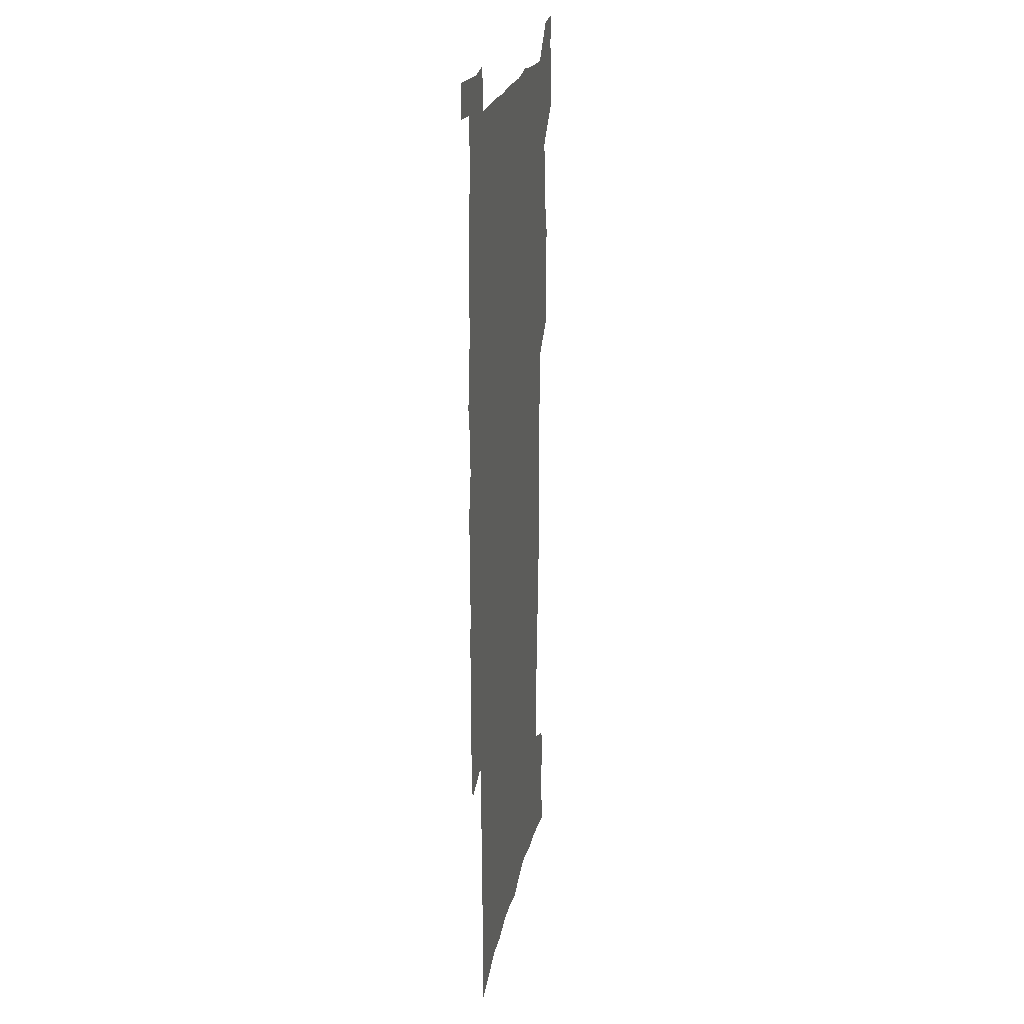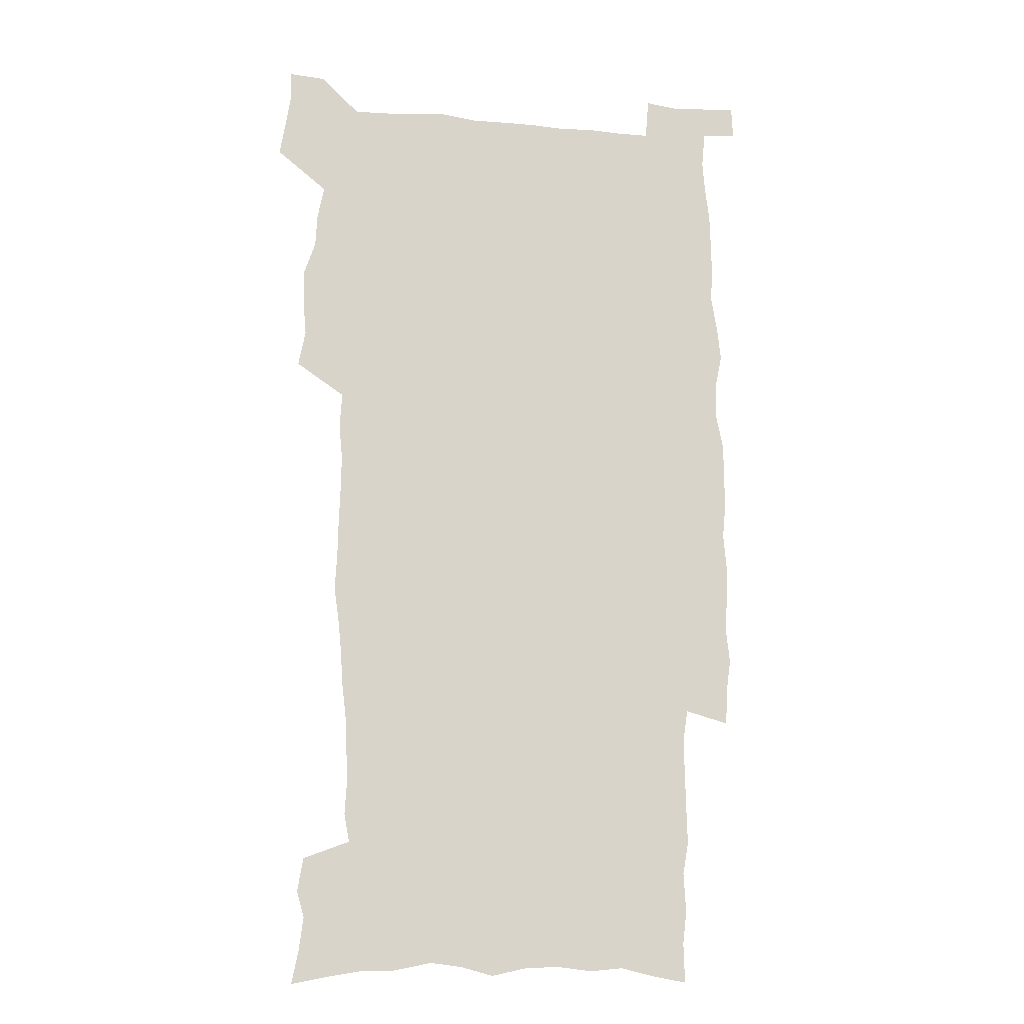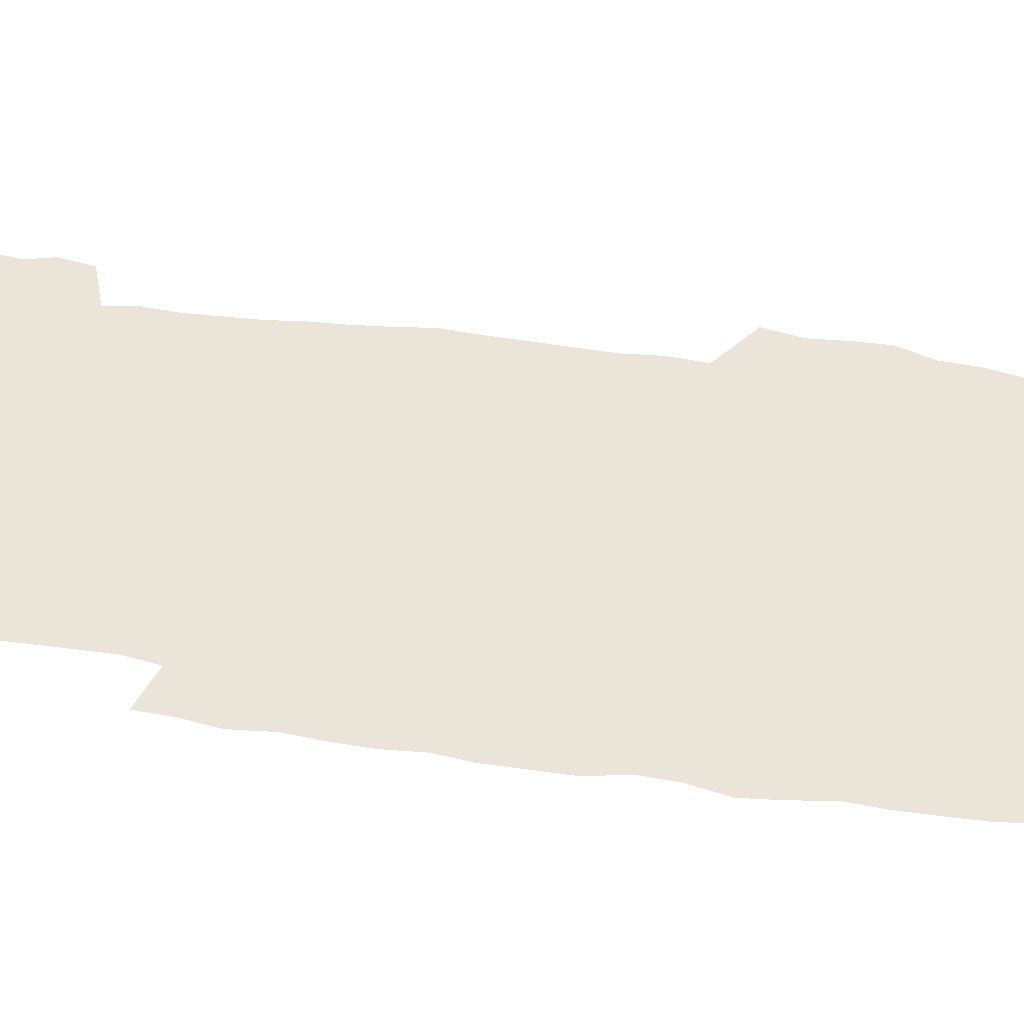
<metadata>
{"format":"obj","ext":"obj","renderer":"f3d","projection":"perspective","resolution":1024,"background":"white","views":[{"elev":20.7,"azim":99.8,"up":"+Y"},{"elev":-14.8,"azim":-11.0,"up":"+Y"},{"elev":44.6,"azim":100.1,"up":"+Z"}]}
</metadata>
<code>
v 442.6 558.1 0
v 445 572.4 0
v 447.2 586.5 0
v 447.3 601 0
v 459.6 155.7 0
v 462.6 170.9 0
v 464.4 185 0
v 461.1 196.6 0
v 463.7 211.5 0
v 454.9 448 0
v 458 464 0
v 456.7 479.3 0
v 456.2 494.5 0
v 461.5 510.3 0
v 462.3 525.3 0
v 465.2 540.2 0
v 463.7 555.6 0
v 464.4 570.1 0
v 464.4 584.8 0
v 463.2 600 0
v 475.7 158.9 0
v 479.6 175.1 0
v 483.1 190.6 0
v 480.1 202.2 0
v 484.3 219.3 0
v 481.9 231.9 0
v 482.8 247.6 0
v 482.1 262.3 0
v 481.4 277.5 0
v 479.6 292.1 0
v 478.7 307.4 0
v 477.1 322.6 0
v 475 337.5 0
v 475.9 354 0
v 476.2 370.1 0
v 476.8 386.3 0
v 477 402.2 0
v 475.6 417.6 0
v 476.6 433.5 0
v 475 448.9 0
v 477.2 464.5 0
v 475.2 479.7 0
v 478.6 495 0
v 479.8 509.8 0
v 479.1 524.6 0
v 482.5 539.1 0
v 481.1 554.3 0
v 480.4 569.2 0
v 480.7 583.5 0
v 491.5 161.7 0
v 494.8 177.9 0
v 495.3 191.5 0
v 497 206.8 0
v 499.8 223.5 0
v 497.6 236.4 0
v 500.2 253.3 0
v 499.5 267.8 0
v 499.7 283.3 0
v 499.1 298 0
v 497.4 312.4 0
v 496.2 327.4 0
v 495.7 342.8 0
v 494.9 357.9 0
v 495.9 374 0
v 496.1 389.3 0
v 495.3 404.3 0
v 495.4 419.6 0
v 495 434.8 0
v 494.1 449.9 0
v 495.4 465.2 0
v 496.3 480.1 0
v 496 494.9 0
v 497.6 509.5 0
v 497.6 524.1 0
v 498.3 538.5 0
v 499.1 552.4 0
v 496.9 568.3 0
v 495.4 584 0
v 505.6 161.8 0
v 509 178.7 0
v 509.6 193.1 0
v 515.8 214.1 0
v 516.1 228.2 0
v 515.9 242.4 0
v 515.3 256.5 0
v 515.2 271.4 0
v 516 287.2 0
v 514 300.7 0
v 513.1 315.4 0
v 513 330.8 0
v 511.1 345.1 0
v 511.6 360.4 0
v 513.5 377 0
v 512.9 391.3 0
v 512.3 405.9 0
v 511.6 420.7 0
v 512.3 435.9 0
v 512.7 450.9 0
v 512.7 465.6 0
v 513.3 480.3 0
v 513.1 494.9 0
v 513 509.4 0
v 513.5 523.7 0
v 513.6 538 0
v 513.8 552.3 0
v 512.7 567.4 0
v 510.1 584.8 0
v 522.8 165.4 0
v 524.4 180.9 0
v 527.6 199.5 0
v 529.9 216.5 0
v 529.7 229.7 0
v 531.8 246.4 0
v 530 259.1 0
v 530.2 274.1 0
v 529.9 288.8 0
v 529.2 303.3 0
v 527.8 317.3 0
v 528.9 333.8 0
v 528.8 348.5 0
v 527.5 362.6 0
v 527.7 377.5 0
v 528.3 392.6 0
v 528 407 0
v 528.1 421.6 0
v 526.8 436.3 0
v 528.1 451.5 0
v 528.5 466.1 0
v 528.6 480.4 0
v 528.9 494.8 0
v 528.7 509.2 0
v 528.6 523.4 0
v 529.6 537.4 0
v 528.6 552.3 0
v 527.3 567.9 0
v 524.7 586.2 0
v 536.8 163.6 0
v 540.2 184.3 0
v 541.7 200.5 0
v 542.8 215.9 0
v 544.2 232.7 0
v 544.6 247.2 0
v 544 260.5 0
v 544.4 275.2 0
v 544.4 290.6 0
v 543.7 305.1 0
v 543.1 319.7 0
v 543 334.6 0
v 543.1 349.7 0
v 542.7 364.2 0
v 542.6 378.7 0
v 542.4 393 0
v 541.7 406.9 0
v 543.5 423 0
v 542.7 437.2 0
v 543.2 452 0
v 543.2 466.3 0
v 542.4 480.7 0
v 543.6 495.1 0
v 543.4 509.3 0
v 544.3 523.3 0
v 543.5 538.3 0
v 543.2 552.6 0
v 542.4 567.8 0
v 541 584.2 0
v 551.1 159.8 0
v 554.2 182.6 0
v 555.3 199.4 0
v 556.6 216.7 0
v 557.6 233.1 0
v 557.7 247.4 0
v 558.4 262.2 0
v 557.9 275.2 0
v 558.3 292.7 0
v 557.6 306.2 0
v 557.3 320.6 0
v 557.1 335.4 0
v 557 350.2 0
v 556.9 364.9 0
v 556.9 379.4 0
v 557 393.7 0
v 557.4 408.7 0
v 557.6 423.2 0
v 557.5 437.7 0
v 557.9 452.3 0
v 558.1 466.6 0
v 557.7 480.9 0
v 558.4 495.2 0
v 558 509.4 0
v 558.2 523.4 0
v 558.1 537.9 0
v 557.8 552.6 0
v 557.3 567.4 0
v 556 584.4 0
v 567.2 163.4 0
v 568.9 184.1 0
v 569.9 201.5 0
v 570.5 218.8 0
v 570.9 232.8 0
v 571.2 248.9 0
v 571.3 262.3 0
v 571.2 275.6 0
v 571.5 293 0
v 571.7 307.1 0
v 571.4 321.3 0
v 571.4 336.5 0
v 571.2 350.9 0
v 571 365.6 0
v 570.7 379.1 0
v 571.7 395.1 0
v 571.8 409.2 0
v 571.9 423.3 0
v 571.9 437.8 0
v 572 452.1 0
v 572.3 467 0
v 572.3 481.1 0
v 572.5 495.3 0
v 572.4 509.4 0
v 572.3 523.9 0
v 572.6 537.6 0
v 572.1 553.4 0
v 571.9 567.9 0
v 571 584.5 0
v 582.3 163.9 0
v 583 183.8 0
v 584.1 199.1 0
v 584.2 216.7 0
v 584.5 233 0
v 585 247.2 0
v 584.7 262.1 0
v 584.9 275.7 0
v 585.9 290.5 0
v 585.5 307.2 0
v 585.4 321.3 0
v 585.3 336.5 0
v 585.3 351.3 0
v 585.1 366.2 0
v 585.5 381 0
v 585.6 395.2 0
v 585.7 409.8 0
v 586.2 423.5 0
v 586.2 437.9 0
v 586.3 452.2 0
v 586.4 466.8 0
v 586.7 481.1 0
v 586.7 495.4 0
v 586.7 509.6 0
v 586.7 523.8 0
v 586.8 538.4 0
v 587 552.6 0
v 586.7 567.7 0
v 586.3 583.8 0
v 597.3 162.1 0
v 597.4 180.6 0
v 598.3 197.7 0
v 597.9 217 0
v 598.5 231.3 0
v 598.8 246.1 0
v 598.8 261 0
v 598.7 277 0
v 599.9 289.9 0
v 599.3 306.8 0
v 599.4 321.2 0
v 599.6 335.4 0
v 599.2 351.8 0
v 599.2 366.4 0
v 599.4 380.7 0
v 599.7 395 0
v 600.3 409.3 0
v 600.3 423.7 0
v 600.4 437.9 0
v 600.6 452.1 0
v 600.9 466.2 0
v 601.1 481.1 0
v 601.1 495.5 0
v 601 509.7 0
v 601.1 524.2 0
v 601.1 538.4 0
v 601.5 553.2 0
v 601.4 567.9 0
v 601.1 584.5 0
v 611.9 163.6 0
v 611.1 183.7 0
v 613 196.3 0
v 612.4 214 0
v 612.6 229.4 0
v 613.3 244 0
v 613.5 259.1 0
v 613.3 275 0
v 613.6 289.7 0
v 612.9 306.7 0
v 613.7 320.5 0
v 613.5 335.8 0
v 613.9 350.2 0
v 613.7 365.3 0
v 613.9 379.8 0
v 614.2 394.3 0
v 614.5 408.8 0
v 615 423.2 0
v 614.9 437.7 0
v 615.4 452.1 0
v 614.9 467.9 0
v 615.9 481.7 0
v 615.5 495.8 0
v 615.6 510.1 0
v 615.7 524.4 0
v 614.9 538.1 0
v 616 553.8 0
v 615.8 567.7 0
v 616 583.8 0
v 627.3 159.9 0
v 626.1 179.2 0
v 627.6 193.6 0
v 627.1 210.9 0
v 627.1 227 0
v 628.1 241.7 0
v 628.1 257.4 0
v 627.8 273.5 0
v 628.1 288.7 0
v 627.1 304.8 0
v 628.6 318.8 0
v 628.7 333.8 0
v 628.5 349 0
v 629 363.6 0
v 628.6 378.7 0
v 629.4 393 0
v 630.2 407.5 0
v 630.8 422.2 0
v 630.3 437.3 0
v 630.2 452.2 0
v 629.1 467.1 0
v 631 481.5 0
v 630.8 495.9 0
v 632 510.7 0
v 631.1 525.1 0
v 630.4 539.4 0
v 630.8 554.1 0
v 630.4 568.5 0
v 630.8 583.9 0
v 632.3 602.5 0
v 642.1 157.3 0
v 641.6 174.8 0
v 643.4 189.3 0
v 642.4 207.3 0
v 644.9 221.5 0
v 644.5 237.7 0
v 644.2 253.8 0
v 643.9 270 0
v 646 284.4 0
v 644.7 300.9 0
v 645 316 0
v 644 331.8 0
v 645.5 346.2 0
v 644.9 361.5 0
v 646.3 376 0
v 646.7 390.9 0
v 647.8 405.7 0
v 646.9 421.1 0
v 647.2 436.2 0
v 646.5 451.5 0
v 646.6 466.6 0
v 645.3 481.5 0
v 646 495.8 0
v 647.8 511 0
v 646.5 525.6 0
v 645 539.9 0
v 646.7 554.9 0
v 645.1 569.2 0
v 645.6 584.3 0
v 647 600.7 0
v 665.4 279.1 0
v 666.1 294.6 0
v 668.1 309.4 0
v 666.4 325.9 0
v 667.5 341 0
v 667.8 356.4 0
v 666.4 372.4 0
v 667.9 387.4 0
v 667.8 402.8 0
v 667.6 418.2 0
v 664.2 435.3 0
v 664.8 450.2 0
v 667.8 465.2 0
v 666.1 480.7 0
v 663.5 496.2 0
v 664.4 511.3 0
v 664.1 526.3 0
v 663.7 541.2 0
v 661.9 556 0
v 660.7 570.5 0
v 662.3 587 0
v 662.2 601.7 0
v 677.9 588.2 0
v 677.2 602.5 0
f 16 17 1
f 1 17 2
f 17 18 2
f 2 18 3
f 18 19 3
f 3 19 4
f 19 20 4
f 5 21 6
f 21 22 6
f 6 22 7
f 22 23 7
f 7 23 8
f 23 24 8
f 8 24 9
f 24 25 9
f 39 40 10
f 10 40 11
f 40 41 11
f 11 41 12
f 41 42 12
f 12 42 13
f 42 43 13
f 13 43 14
f 43 44 14
f 14 44 15
f 44 45 15
f 15 45 16
f 45 46 16
f 16 46 17
f 46 47 17
f 17 47 18
f 47 48 18
f 18 48 19
f 48 49 19
f 19 49 20
f 21 50 22
f 50 51 22
f 22 51 23
f 51 52 23
f 23 52 24
f 52 53 24
f 24 53 25
f 53 54 25
f 25 54 26
f 54 55 26
f 26 55 27
f 55 56 27
f 27 56 28
f 56 57 28
f 28 57 29
f 57 58 29
f 29 58 30
f 58 59 30
f 30 59 31
f 59 60 31
f 31 60 32
f 60 61 32
f 32 61 33
f 61 62 33
f 33 62 34
f 62 63 34
f 34 63 35
f 63 64 35
f 35 64 36
f 64 65 36
f 36 65 37
f 65 66 37
f 37 66 38
f 66 67 38
f 38 67 39
f 67 68 39
f 39 68 40
f 68 69 40
f 40 69 41
f 69 70 41
f 41 70 42
f 70 71 42
f 42 71 43
f 71 72 43
f 43 72 44
f 72 73 44
f 44 73 45
f 73 74 45
f 45 74 46
f 74 75 46
f 46 75 47
f 75 76 47
f 47 76 48
f 76 77 48
f 48 77 49
f 77 78 49
f 50 79 51
f 79 80 51
f 51 80 52
f 80 81 52
f 52 81 53
f 81 82 53
f 53 82 54
f 82 83 54
f 54 83 55
f 83 84 55
f 55 84 56
f 84 85 56
f 56 85 57
f 85 86 57
f 57 86 58
f 86 87 58
f 58 87 59
f 87 88 59
f 59 88 60
f 88 89 60
f 60 89 61
f 89 90 61
f 61 90 62
f 90 91 62
f 62 91 63
f 91 92 63
f 63 92 64
f 92 93 64
f 64 93 65
f 93 94 65
f 65 94 66
f 94 95 66
f 66 95 67
f 95 96 67
f 67 96 68
f 96 97 68
f 68 97 69
f 97 98 69
f 69 98 70
f 98 99 70
f 70 99 71
f 99 100 71
f 71 100 72
f 100 101 72
f 72 101 73
f 101 102 73
f 73 102 74
f 102 103 74
f 74 103 75
f 103 104 75
f 75 104 76
f 104 105 76
f 76 105 77
f 105 106 77
f 77 106 78
f 106 107 78
f 79 108 80
f 108 109 80
f 80 109 81
f 109 110 81
f 81 110 82
f 110 111 82
f 82 111 83
f 111 112 83
f 83 112 84
f 112 113 84
f 84 113 85
f 113 114 85
f 85 114 86
f 114 115 86
f 86 115 87
f 115 116 87
f 87 116 88
f 116 117 88
f 88 117 89
f 117 118 89
f 89 118 90
f 118 119 90
f 90 119 91
f 119 120 91
f 91 120 92
f 120 121 92
f 92 121 93
f 121 122 93
f 93 122 94
f 122 123 94
f 94 123 95
f 123 124 95
f 95 124 96
f 124 125 96
f 96 125 97
f 125 126 97
f 97 126 98
f 126 127 98
f 98 127 99
f 127 128 99
f 99 128 100
f 128 129 100
f 100 129 101
f 129 130 101
f 101 130 102
f 130 131 102
f 102 131 103
f 131 132 103
f 103 132 104
f 132 133 104
f 104 133 105
f 133 134 105
f 105 134 106
f 134 135 106
f 106 135 107
f 135 136 107
f 108 137 109
f 137 138 109
f 109 138 110
f 138 139 110
f 110 139 111
f 139 140 111
f 111 140 112
f 140 141 112
f 112 141 113
f 141 142 113
f 113 142 114
f 142 143 114
f 114 143 115
f 143 144 115
f 115 144 116
f 144 145 116
f 116 145 117
f 145 146 117
f 117 146 118
f 146 147 118
f 118 147 119
f 147 148 119
f 119 148 120
f 148 149 120
f 120 149 121
f 149 150 121
f 121 150 122
f 150 151 122
f 122 151 123
f 151 152 123
f 123 152 124
f 152 153 124
f 124 153 125
f 153 154 125
f 125 154 126
f 154 155 126
f 126 155 127
f 155 156 127
f 127 156 128
f 156 157 128
f 128 157 129
f 157 158 129
f 129 158 130
f 158 159 130
f 130 159 131
f 159 160 131
f 131 160 132
f 160 161 132
f 132 161 133
f 161 162 133
f 133 162 134
f 162 163 134
f 134 163 135
f 163 164 135
f 135 164 136
f 164 165 136
f 137 166 138
f 166 167 138
f 138 167 139
f 167 168 139
f 139 168 140
f 168 169 140
f 140 169 141
f 169 170 141
f 141 170 142
f 170 171 142
f 142 171 143
f 171 172 143
f 143 172 144
f 172 173 144
f 144 173 145
f 173 174 145
f 145 174 146
f 174 175 146
f 146 175 147
f 175 176 147
f 147 176 148
f 176 177 148
f 148 177 149
f 177 178 149
f 149 178 150
f 178 179 150
f 150 179 151
f 179 180 151
f 151 180 152
f 180 181 152
f 152 181 153
f 181 182 153
f 153 182 154
f 182 183 154
f 154 183 155
f 183 184 155
f 155 184 156
f 184 185 156
f 156 185 157
f 185 186 157
f 157 186 158
f 186 187 158
f 158 187 159
f 187 188 159
f 159 188 160
f 188 189 160
f 160 189 161
f 189 190 161
f 161 190 162
f 190 191 162
f 162 191 163
f 191 192 163
f 163 192 164
f 192 193 164
f 164 193 165
f 193 194 165
f 166 195 167
f 195 196 167
f 167 196 168
f 196 197 168
f 168 197 169
f 197 198 169
f 169 198 170
f 198 199 170
f 170 199 171
f 199 200 171
f 171 200 172
f 200 201 172
f 172 201 173
f 201 202 173
f 173 202 174
f 202 203 174
f 174 203 175
f 203 204 175
f 175 204 176
f 204 205 176
f 176 205 177
f 205 206 177
f 177 206 178
f 206 207 178
f 178 207 179
f 207 208 179
f 179 208 180
f 208 209 180
f 180 209 181
f 209 210 181
f 181 210 182
f 210 211 182
f 182 211 183
f 211 212 183
f 183 212 184
f 212 213 184
f 184 213 185
f 213 214 185
f 185 214 186
f 214 215 186
f 186 215 187
f 215 216 187
f 187 216 188
f 216 217 188
f 188 217 189
f 217 218 189
f 189 218 190
f 218 219 190
f 190 219 191
f 219 220 191
f 191 220 192
f 220 221 192
f 192 221 193
f 221 222 193
f 193 222 194
f 222 223 194
f 195 224 196
f 224 225 196
f 196 225 197
f 225 226 197
f 197 226 198
f 226 227 198
f 198 227 199
f 227 228 199
f 199 228 200
f 228 229 200
f 200 229 201
f 229 230 201
f 201 230 202
f 230 231 202
f 202 231 203
f 231 232 203
f 203 232 204
f 232 233 204
f 204 233 205
f 233 234 205
f 205 234 206
f 234 235 206
f 206 235 207
f 235 236 207
f 207 236 208
f 236 237 208
f 208 237 209
f 237 238 209
f 209 238 210
f 238 239 210
f 210 239 211
f 239 240 211
f 211 240 212
f 240 241 212
f 212 241 213
f 241 242 213
f 213 242 214
f 242 243 214
f 214 243 215
f 243 244 215
f 215 244 216
f 244 245 216
f 216 245 217
f 245 246 217
f 217 246 218
f 246 247 218
f 218 247 219
f 247 248 219
f 219 248 220
f 248 249 220
f 220 249 221
f 249 250 221
f 221 250 222
f 250 251 222
f 222 251 223
f 251 252 223
f 224 253 225
f 253 254 225
f 225 254 226
f 254 255 226
f 226 255 227
f 255 256 227
f 227 256 228
f 256 257 228
f 228 257 229
f 257 258 229
f 229 258 230
f 258 259 230
f 230 259 231
f 259 260 231
f 231 260 232
f 260 261 232
f 232 261 233
f 261 262 233
f 233 262 234
f 262 263 234
f 234 263 235
f 263 264 235
f 235 264 236
f 264 265 236
f 236 265 237
f 265 266 237
f 237 266 238
f 266 267 238
f 238 267 239
f 267 268 239
f 239 268 240
f 268 269 240
f 240 269 241
f 269 270 241
f 241 270 242
f 270 271 242
f 242 271 243
f 271 272 243
f 243 272 244
f 272 273 244
f 244 273 245
f 273 274 245
f 245 274 246
f 274 275 246
f 246 275 247
f 275 276 247
f 247 276 248
f 276 277 248
f 248 277 249
f 277 278 249
f 249 278 250
f 278 279 250
f 250 279 251
f 279 280 251
f 251 280 252
f 280 281 252
f 253 282 254
f 282 283 254
f 254 283 255
f 283 284 255
f 255 284 256
f 284 285 256
f 256 285 257
f 285 286 257
f 257 286 258
f 286 287 258
f 258 287 259
f 287 288 259
f 259 288 260
f 288 289 260
f 260 289 261
f 289 290 261
f 261 290 262
f 290 291 262
f 262 291 263
f 291 292 263
f 263 292 264
f 292 293 264
f 264 293 265
f 293 294 265
f 265 294 266
f 294 295 266
f 266 295 267
f 295 296 267
f 267 296 268
f 296 297 268
f 268 297 269
f 297 298 269
f 269 298 270
f 298 299 270
f 270 299 271
f 299 300 271
f 271 300 272
f 300 301 272
f 272 301 273
f 301 302 273
f 273 302 274
f 302 303 274
f 274 303 275
f 303 304 275
f 275 304 276
f 304 305 276
f 276 305 277
f 305 306 277
f 277 306 278
f 306 307 278
f 278 307 279
f 307 308 279
f 279 308 280
f 308 309 280
f 280 309 281
f 309 310 281
f 282 311 283
f 311 312 283
f 283 312 284
f 312 313 284
f 284 313 285
f 313 314 285
f 285 314 286
f 314 315 286
f 286 315 287
f 315 316 287
f 287 316 288
f 316 317 288
f 288 317 289
f 317 318 289
f 289 318 290
f 318 319 290
f 290 319 291
f 319 320 291
f 291 320 292
f 320 321 292
f 292 321 293
f 321 322 293
f 293 322 294
f 322 323 294
f 294 323 295
f 323 324 295
f 295 324 296
f 324 325 296
f 296 325 297
f 325 326 297
f 297 326 298
f 326 327 298
f 298 327 299
f 327 328 299
f 299 328 300
f 328 329 300
f 300 329 301
f 329 330 301
f 301 330 302
f 330 331 302
f 302 331 303
f 331 332 303
f 303 332 304
f 332 333 304
f 304 333 305
f 333 334 305
f 305 334 306
f 334 335 306
f 306 335 307
f 335 336 307
f 307 336 308
f 336 337 308
f 308 337 309
f 337 338 309
f 309 338 310
f 338 339 310
f 311 341 312
f 341 342 312
f 312 342 313
f 342 343 313
f 313 343 314
f 343 344 314
f 314 344 315
f 344 345 315
f 315 345 316
f 345 346 316
f 316 346 317
f 346 347 317
f 317 347 318
f 347 348 318
f 318 348 319
f 348 349 319
f 319 349 320
f 349 350 320
f 320 350 321
f 350 351 321
f 321 351 322
f 351 352 322
f 322 352 323
f 352 353 323
f 323 353 324
f 353 354 324
f 324 354 325
f 354 355 325
f 325 355 326
f 355 356 326
f 326 356 327
f 356 357 327
f 327 357 328
f 357 358 328
f 328 358 329
f 358 359 329
f 329 359 330
f 359 360 330
f 330 360 331
f 360 361 331
f 331 361 332
f 361 362 332
f 332 362 333
f 362 363 333
f 333 363 334
f 363 364 334
f 334 364 335
f 364 365 335
f 335 365 336
f 365 366 336
f 336 366 337
f 366 367 337
f 337 367 338
f 367 368 338
f 338 368 339
f 368 369 339
f 339 369 340
f 369 370 340
f 349 371 350
f 371 372 350
f 350 372 351
f 372 373 351
f 351 373 352
f 373 374 352
f 352 374 353
f 374 375 353
f 353 375 354
f 375 376 354
f 354 376 355
f 376 377 355
f 355 377 356
f 377 378 356
f 356 378 357
f 378 379 357
f 357 379 358
f 379 380 358
f 358 380 359
f 380 381 359
f 359 381 360
f 381 382 360
f 360 382 361
f 382 383 361
f 361 383 362
f 383 384 362
f 362 384 363
f 384 385 363
f 363 385 364
f 385 386 364
f 364 386 365
f 386 387 365
f 365 387 366
f 387 388 366
f 366 388 367
f 388 389 367
f 367 389 368
f 389 390 368
f 368 390 369
f 390 391 369
f 369 391 370
f 391 392 370
f 391 393 392
f 393 394 392

</code>
